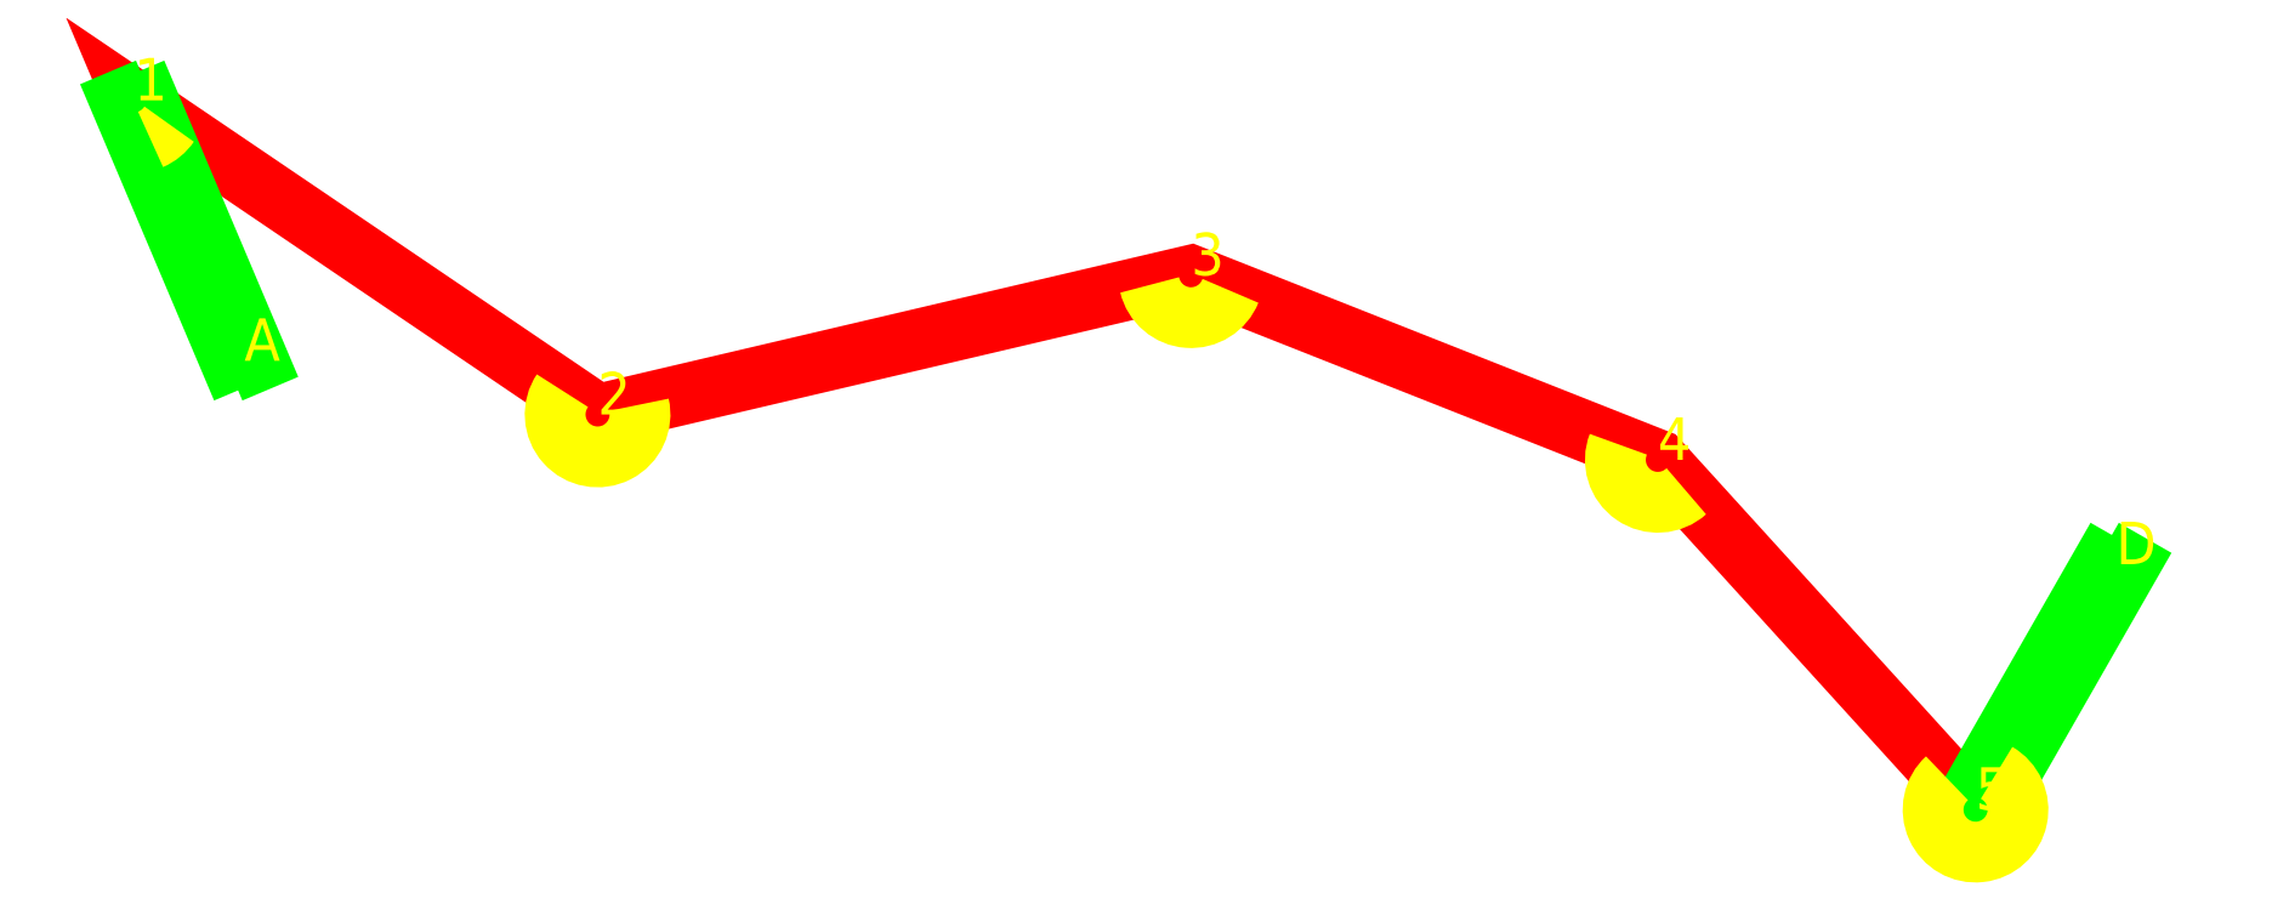
<metadata>
{"format":"dxf","ext":"dxf","renderer":"ezdxf+matplotlib","layout":"modelspace","background":"white","min_lineweight":24,"dpi":150}
</metadata>
<code>
0
SECTION
2
ENTITIES
0
POLYLINE
8
shiti
66
1
0
VERTEX
8
shiti
10
132.4
20
441
0
VERTEX
8
shiti
10
93.4
20
533.1
0
VERTEX
8
shiti
10
257.3
20
422
0
VERTEX
8
shiti
10
467
20
471.2
0
VERTEX
8
shiti
10
632
20
406
0
VERTEX
8
shiti
10
744.3
20
282.3
0
VERTEX
8
shiti
10
794
20
369.1
0
SEQEND
0
LINE
8
qita
10
127.4
20
441
11
88.4
21
533.1
0
LINE
8
qita
10
137.4
20
441
11
98.4
21
533.1
0
LINE
8
qita
10
739.3
20
282.3
11
789
21
369.1
0
LINE
8
qita
10
749.3
20
282.3
11
799
21
369.1
0
TEXT
8
zhuji
10
132.4
20
441
40
15
1
A
0
TEXT
8
zhuji
10
93.4
20
533.1
40
15
1
1
0
TEXT
8
zhuji
10
257.3
20
422
40
15
1
2
0
TEXT
8
zhuji
10
467
20
471.2
40
15
1
3
0
TEXT
8
zhuji
10
632
20
406
40
15
1
4
0
TEXT
8
zhuji
10
744.3
20
282.3
40
15
1
5
0
TEXT
8
zhuji
10
794
20
369.1
40
15
1
D
0
ARC
8
zhuji
10
93.4
20
533.1
40
15
50
293
51
325.9
0
ARC
8
zhuji
10
257.3
20
422
40
15
50
505.9
51
733.2
0
ARC
8
zhuji
10
467
20
471.2
40
15
50
553.2
51
698.4
0
ARC
8
zhuji
10
632
20
406
40
15
50
518.4
51
672.2
0
ARC
8
zhuji
10
744.3
20
282.3
40
15
50
492.2
51
780.2
0
ENDSEC
0
EOF

</code>
